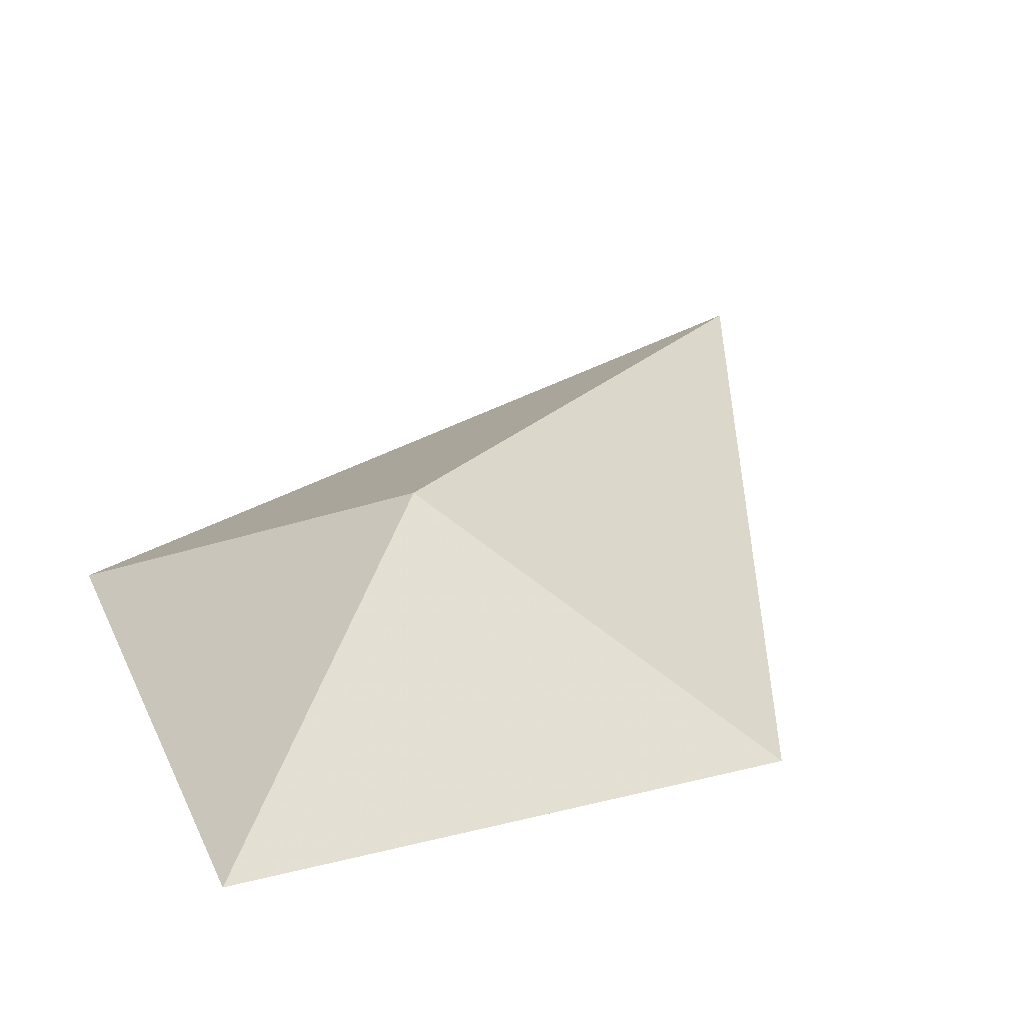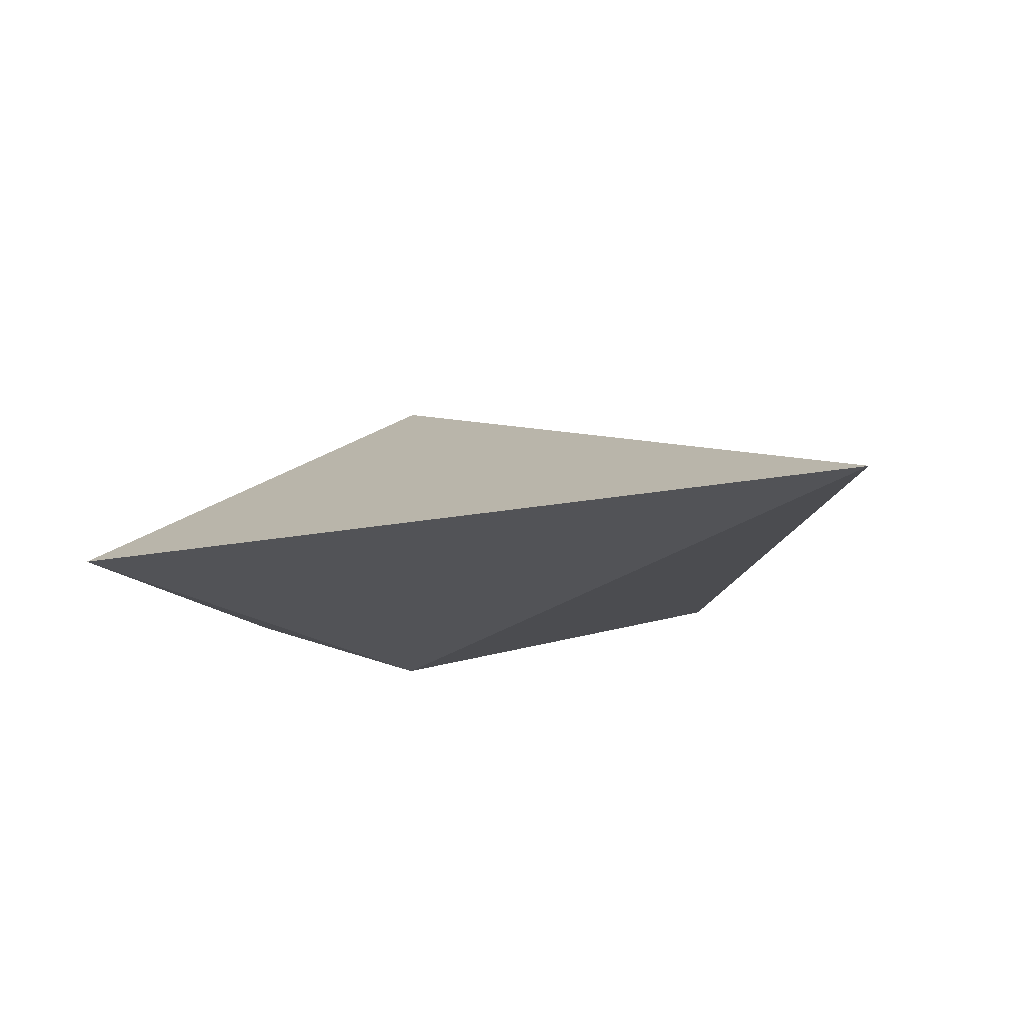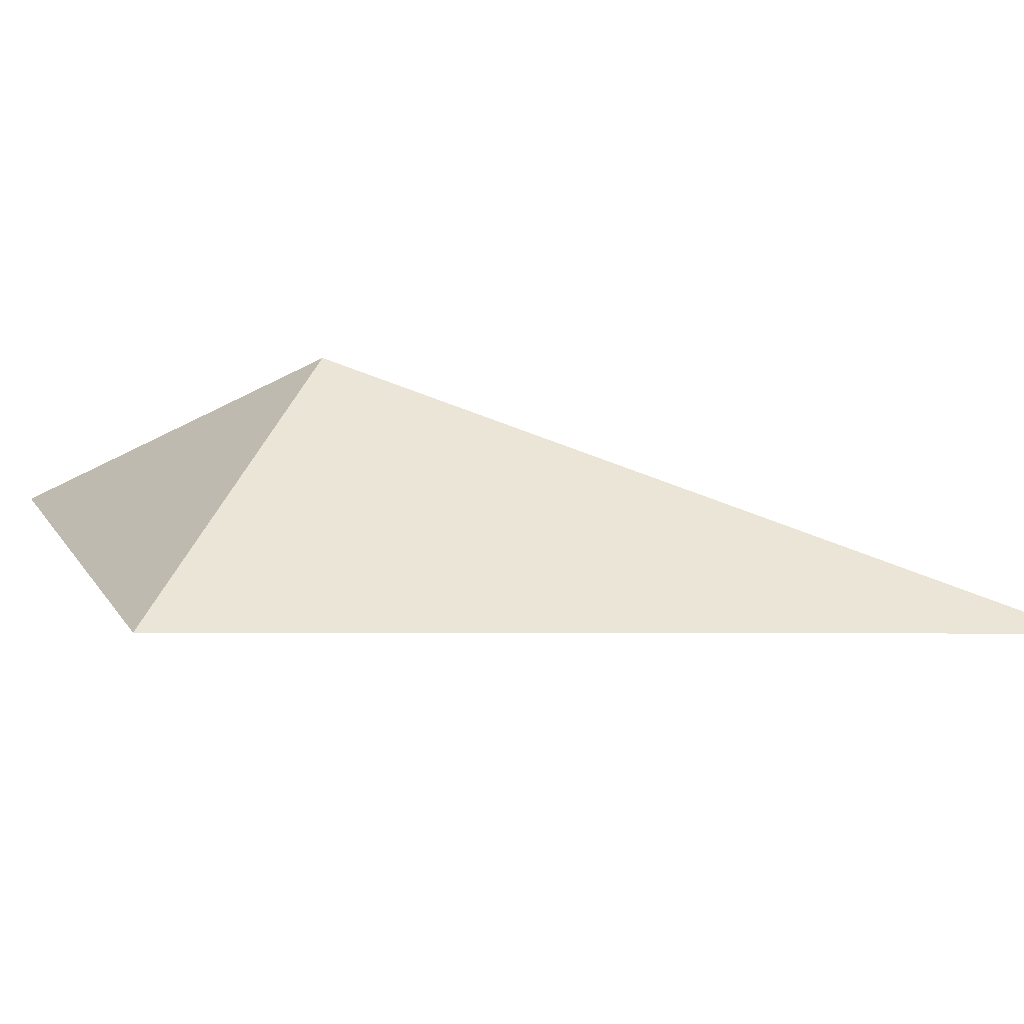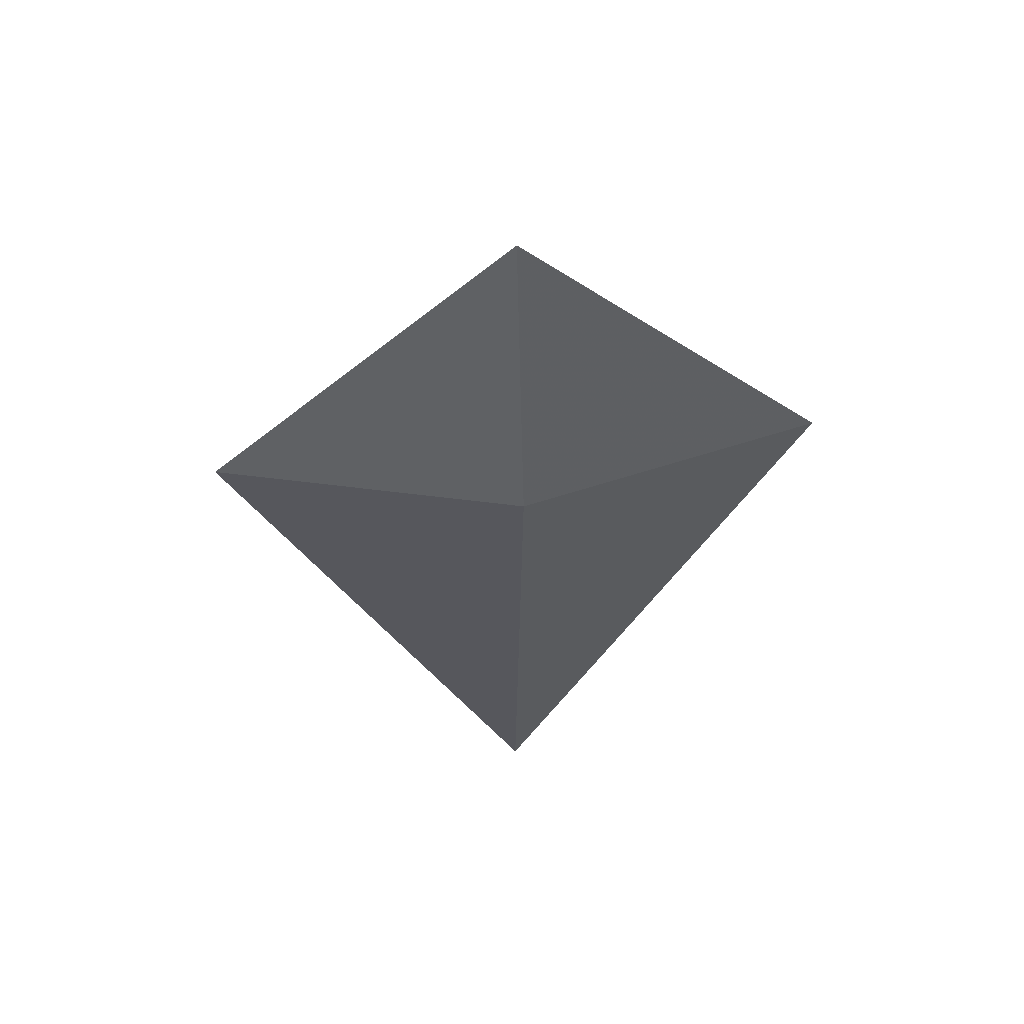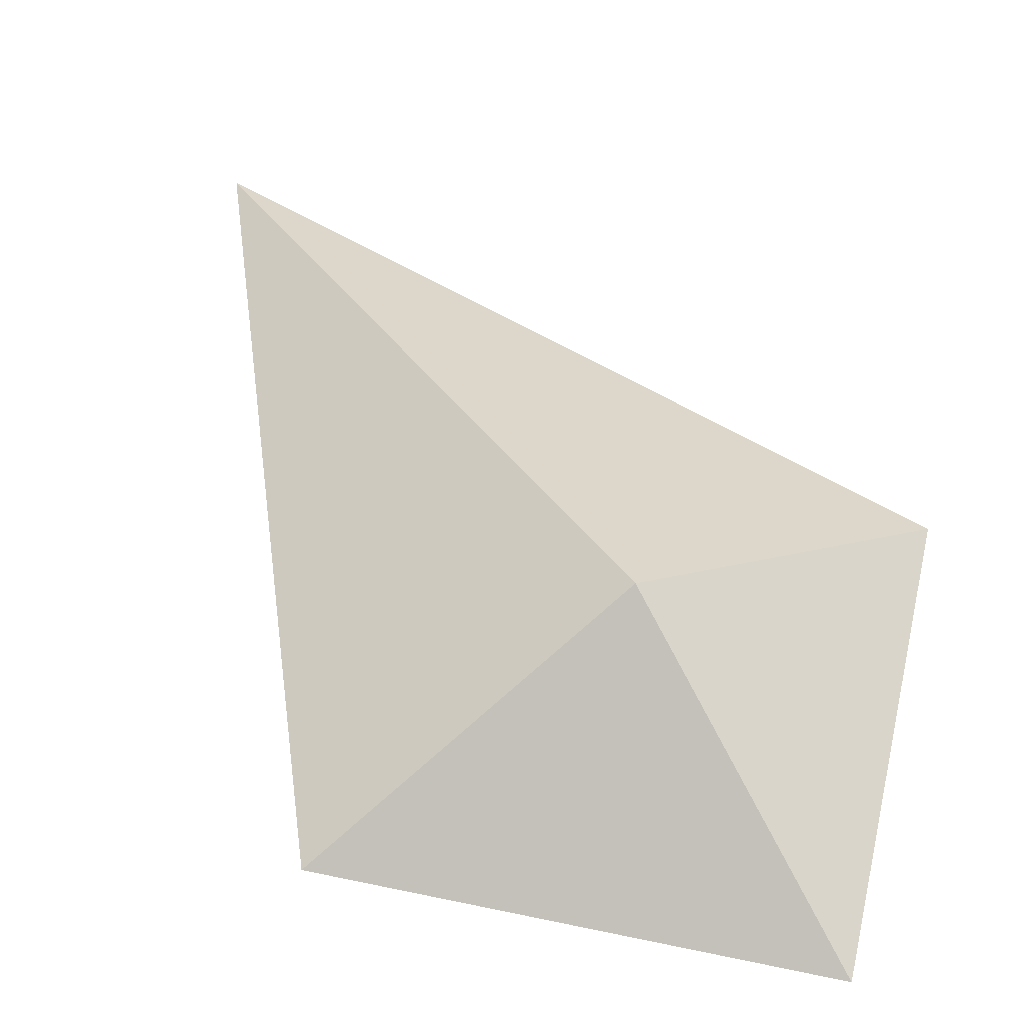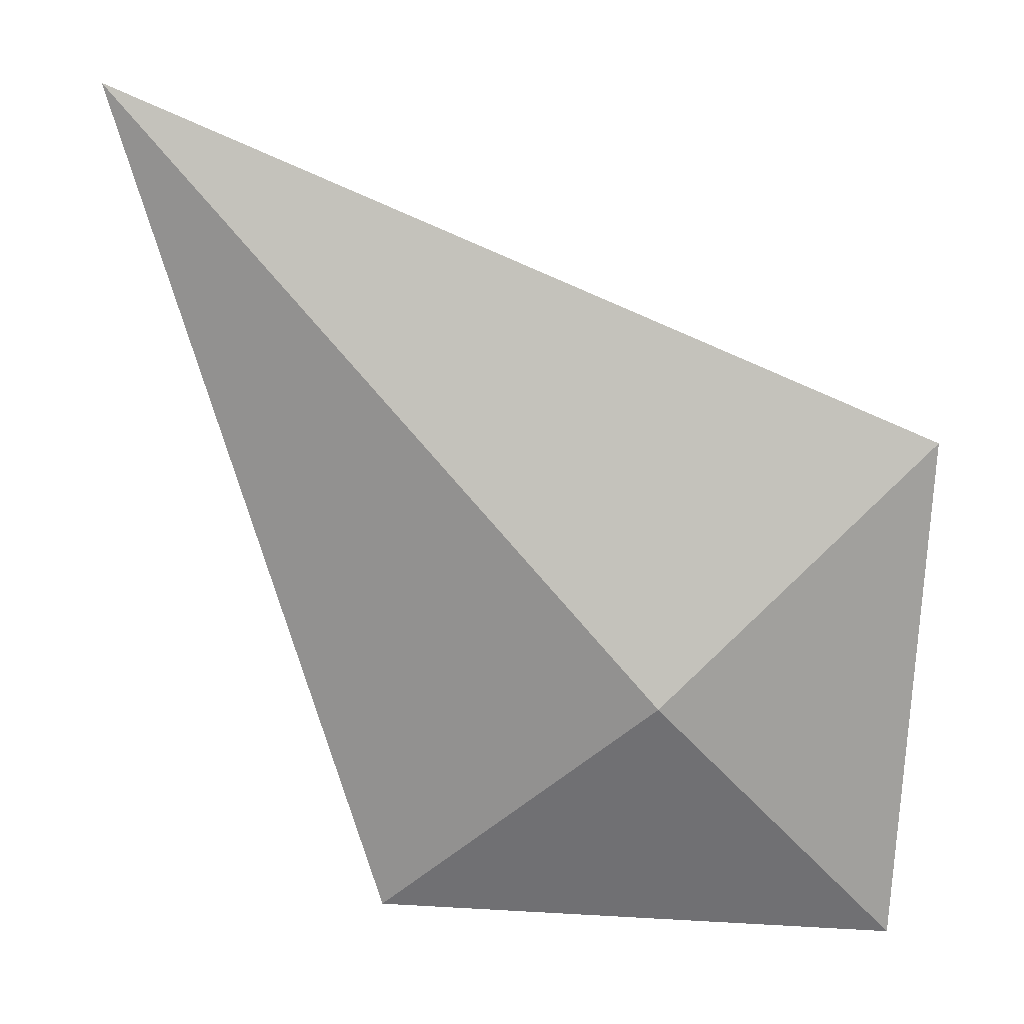
<metadata>
{"format":"obj","ext":"obj","renderer":"f3d","projection":"perspective","resolution":1024,"background":"white","views":[{"elev":31.4,"azim":-155.1,"up":"+Z"},{"elev":-10.0,"azim":-30.1,"up":"+Z"},{"elev":14.9,"azim":-65.0,"up":"+Z"},{"elev":55.6,"azim":174.2,"up":"+Y"},{"elev":54.3,"azim":147.8,"up":"+Z"},{"elev":-73.9,"azim":41.6,"up":"+Z"}]}
</metadata>
<code>
g Crystal
v 0 0.001938 0.03377
v 0.2613 -0.2594 0.03377
v 0 -0.2594 0.1684
v 0.2613 -0.2594 0.03377
v 0 -0.8246 0.03377
v 0 -0.2594 0.1684
v 0 -0.8246 0.03377
v -0.2613 -0.2594 0.03377
v 0 -0.2594 0.1684
v -0.2613 -0.2594 0.03377
v 0 0.001938 0.03377
v 0 -0.2594 0.1684
v 0 0.001938 0.03377
v 0 -0.2594 -0.02914
v 0.2613 -0.2594 0.03377
v -0.2613 -0.2594 0.03377
v 0 -0.2594 -0.02914
v 0 0.001938 0.03377
v 0.2613 -0.2594 0.03377
v 0 -0.2594 -0.02914
v 0 -0.8246 0.03377
v 0 -0.8246 0.03377
v 0 -0.2594 -0.02914
v -0.2613 -0.2594 0.03377
g Crystal_0
f 3 2 1
f 6 5 4
f 9 8 7
f 12 11 10
f 15 14 13
f 18 17 16
f 21 20 19
f 24 23 22

</code>
